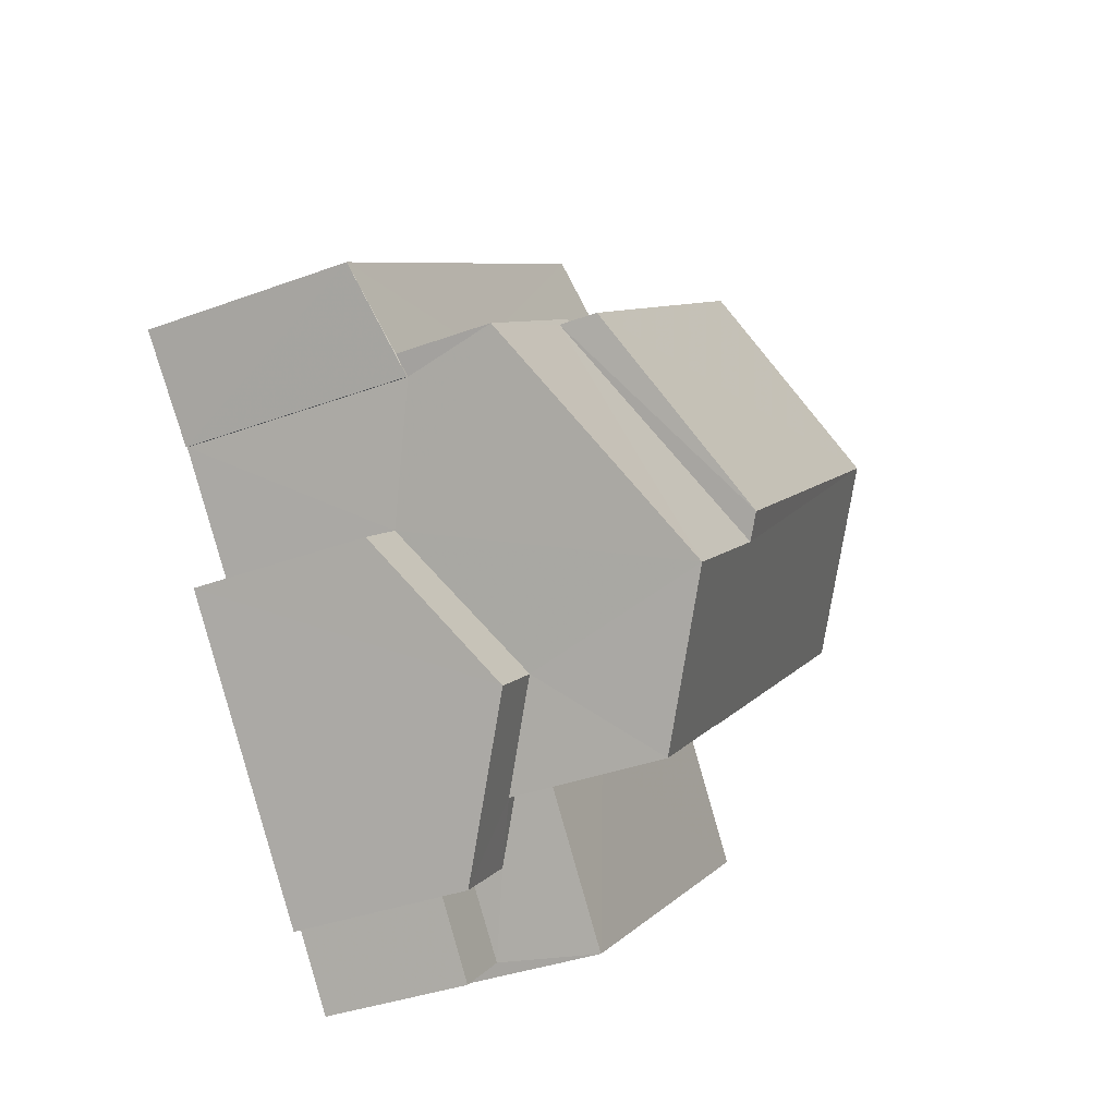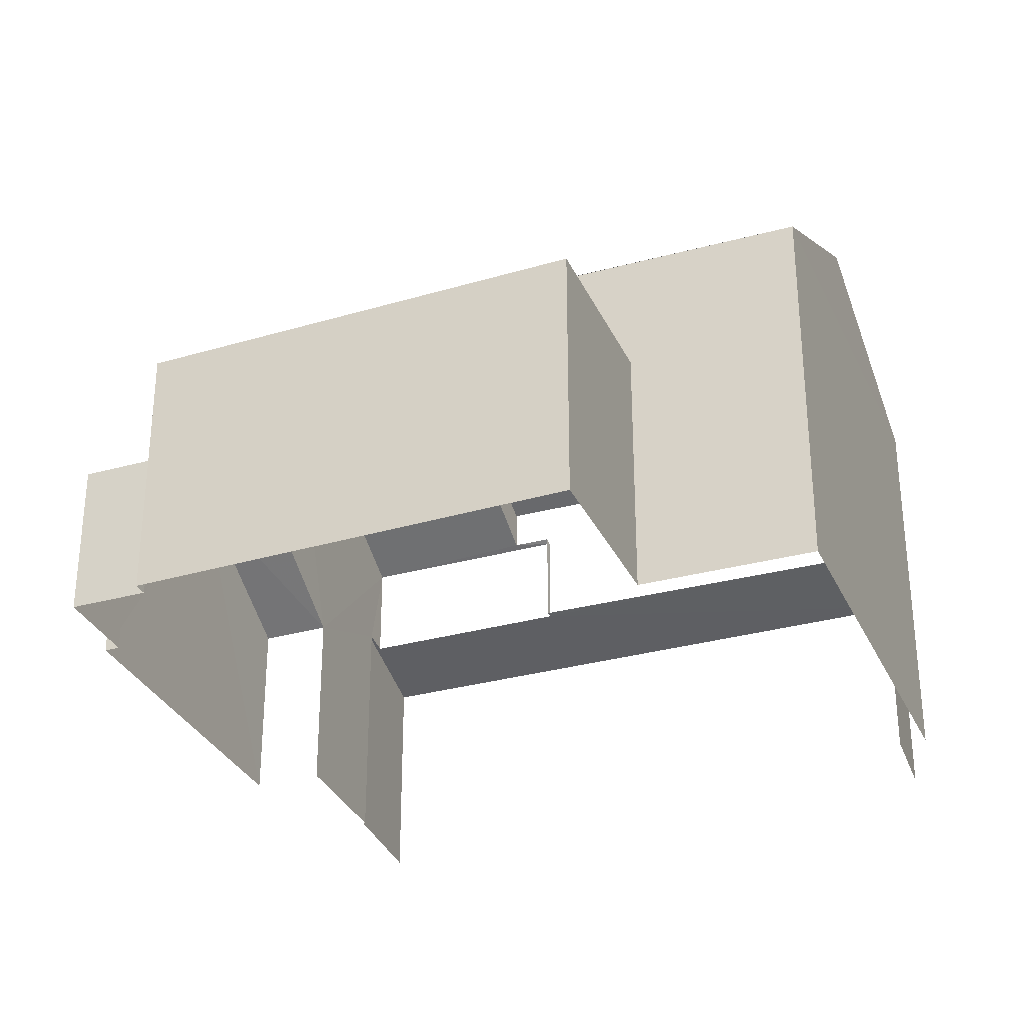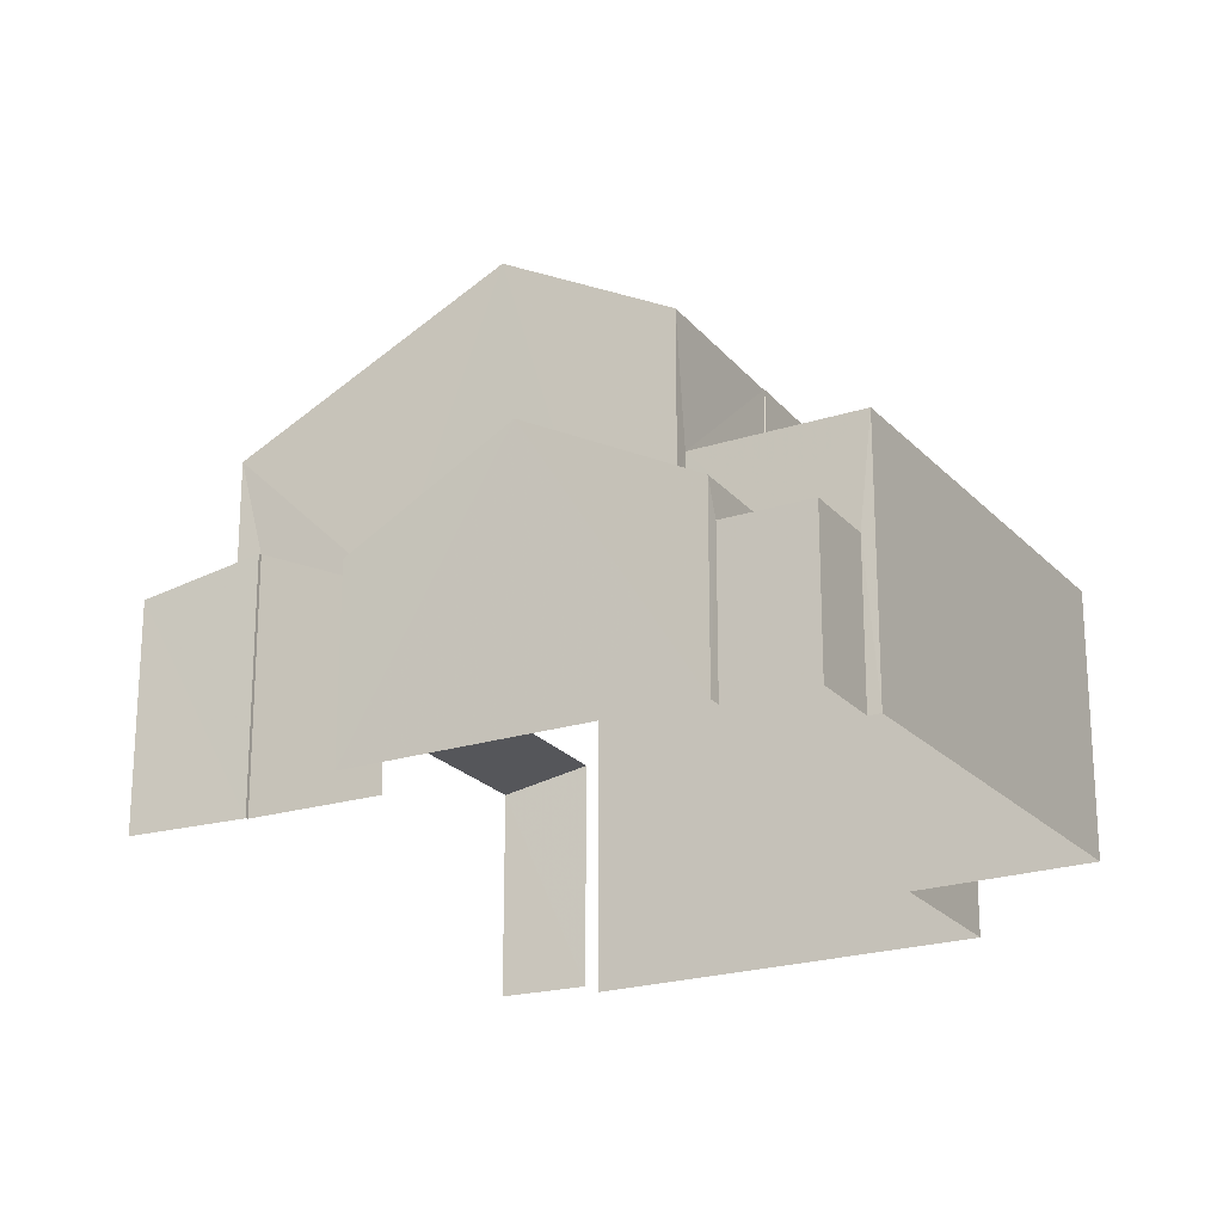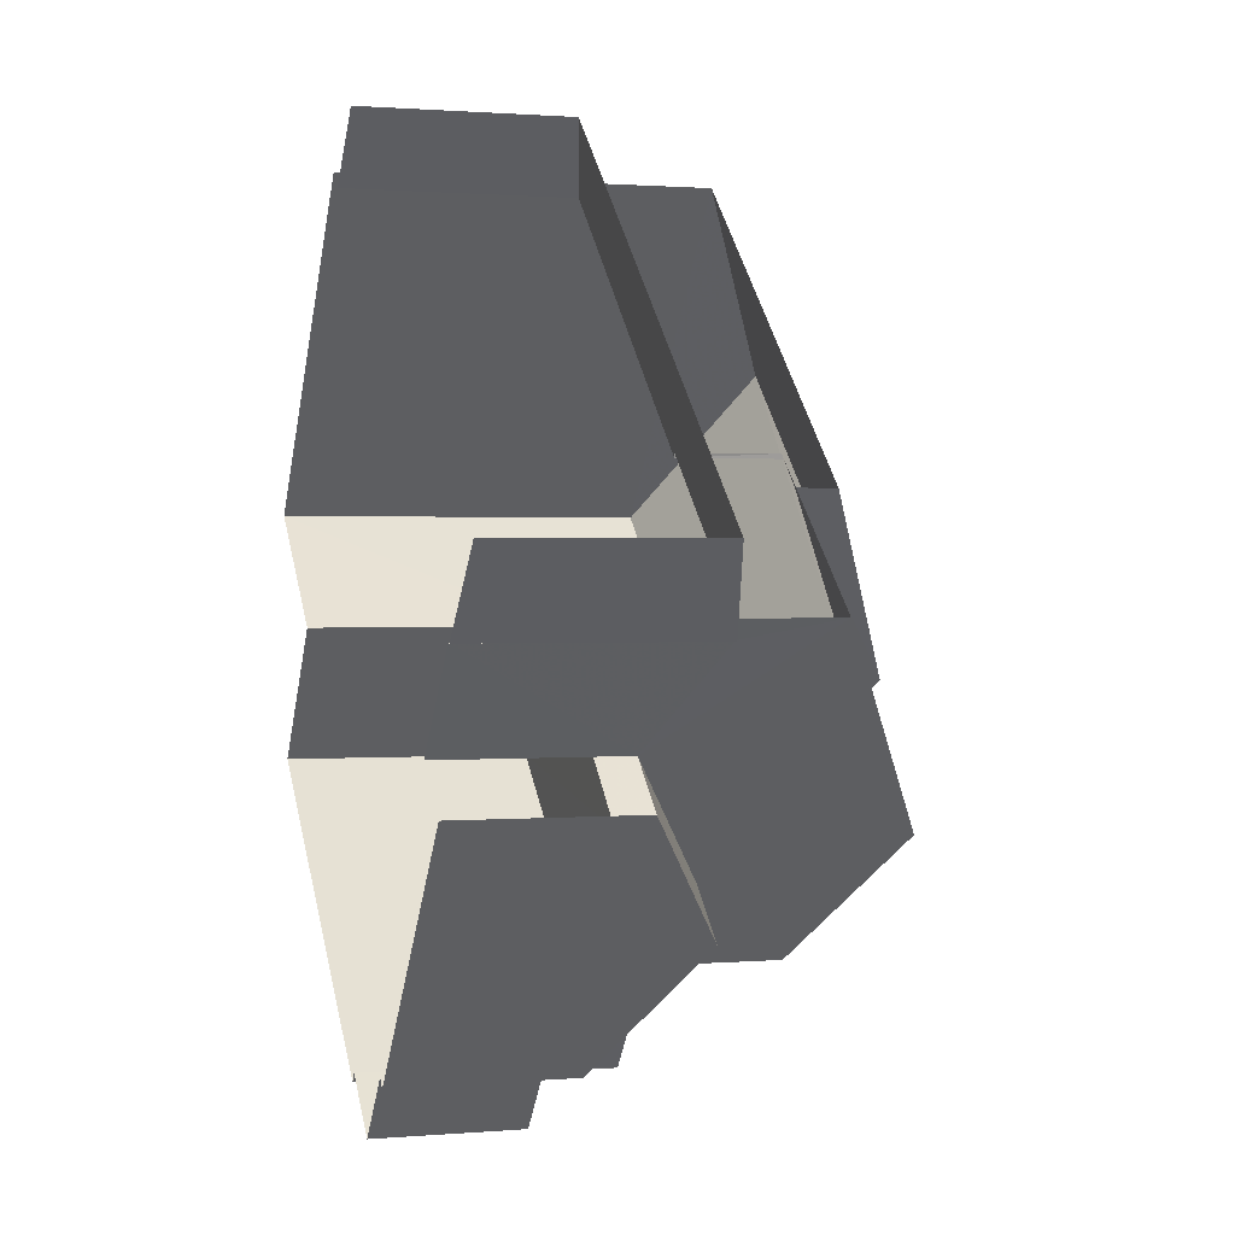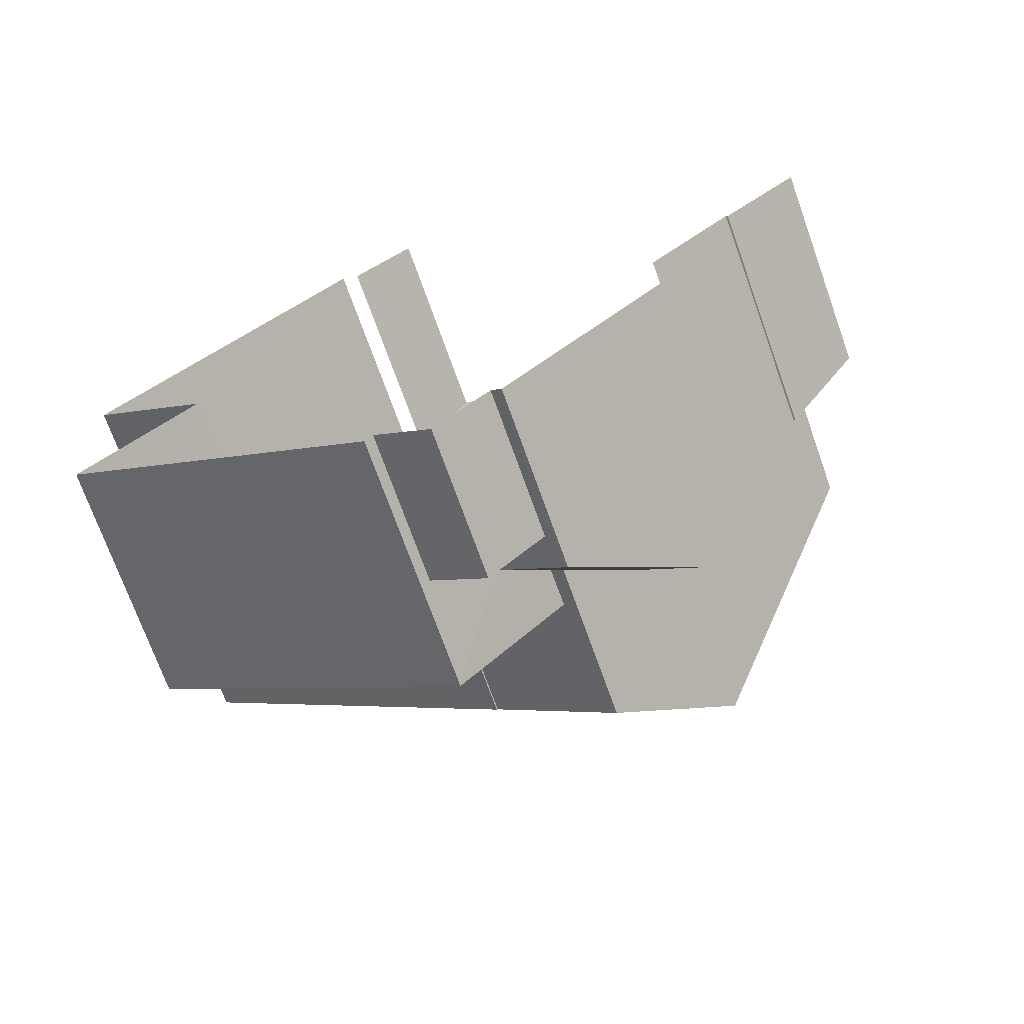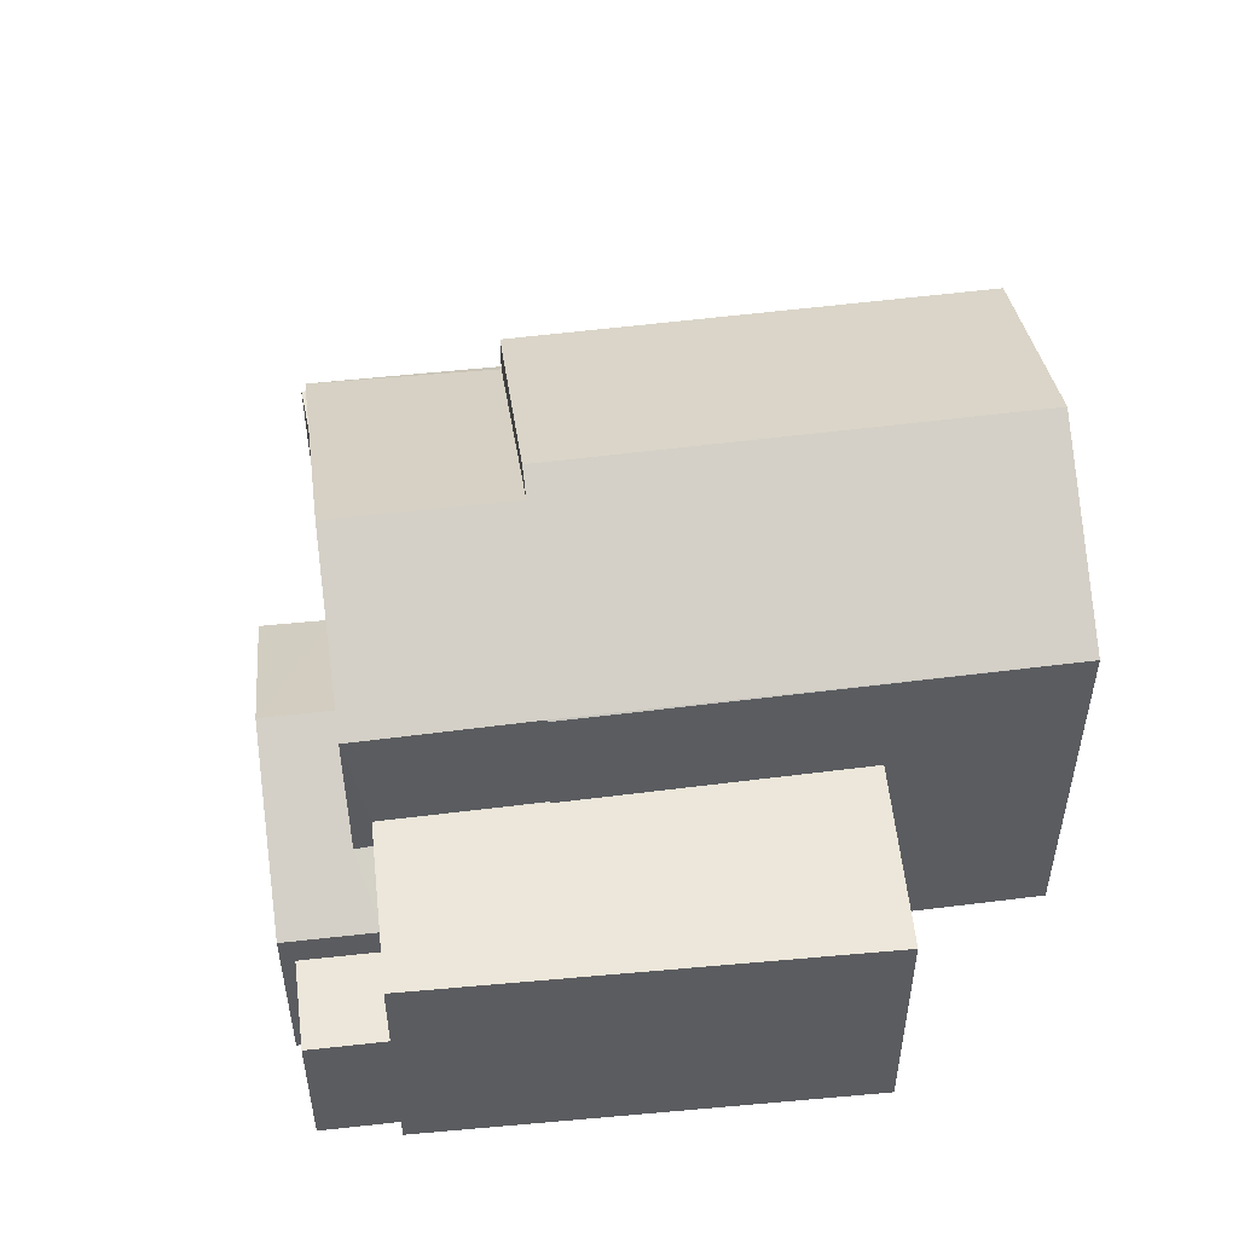
<metadata>
{"format":"obj","ext":"obj","renderer":"f3d","projection":"perspective","resolution":1024,"background":"white","views":[{"elev":-36.9,"azim":-64.6,"up":"+Y"},{"elev":-31.7,"azim":62.0,"up":"+Z"},{"elev":-22.2,"azim":-20.4,"up":"+Z"},{"elev":1.1,"azim":-106.8,"up":"+Y"},{"elev":-72.3,"azim":-160.2,"up":"+Y"},{"elev":53.7,"azim":33.6,"up":"+Z"}]}
</metadata>
<code>
v -2.196e+05 -1.235e+05 36.95
v -2.196e+05 -1.235e+05 36.95
v -2.196e+05 -1.235e+05 36.95
v -2.196e+05 -1.235e+05 36.95
v -2.196e+05 -1.235e+05 36.95
v -2.196e+05 -1.235e+05 36.95
v -2.196e+05 -1.235e+05 36.95
v -2.196e+05 -1.235e+05 36.95
v -2.196e+05 -1.235e+05 36.95
v -2.196e+05 -1.235e+05 36.95
v -2.196e+05 -1.235e+05 36.95
v -2.196e+05 -1.235e+05 36.95
v -2.196e+05 -1.235e+05 36.95
v -2.196e+05 -1.235e+05 36.95
v -2.196e+05 -1.235e+05 36.95
v -2.196e+05 -1.235e+05 36.95
v -2.196e+05 -1.235e+05 43.99
v -2.196e+05 -1.235e+05 42.53
v -2.196e+05 -1.235e+05 42.53
v -2.196e+05 -1.235e+05 43.99
v -2.196e+05 -1.235e+05 41.93
v -2.196e+05 -1.235e+05 41.89
v -2.196e+05 -1.235e+05 41.93
v -2.196e+05 -1.235e+05 41.89
v -2.196e+05 -1.235e+05 43.8
v -2.196e+05 -1.235e+05 43.79
v -2.196e+05 -1.235e+05 40.73
v -2.196e+05 -1.235e+05 40.73
v -2.196e+05 -1.235e+05 40.73
v -2.196e+05 -1.235e+05 40.73
v -2.196e+05 -1.235e+05 40.73
v -2.196e+05 -1.235e+05 40.73
v -2.196e+05 -1.235e+05 40.16
v -2.196e+05 -1.235e+05 40.43
v -2.196e+05 -1.235e+05 40.43
v -2.196e+05 -1.235e+05 40.45
v -2.196e+05 -1.235e+05 40.43
v -2.196e+05 -1.235e+05 40.5
v -2.196e+05 -1.235e+05 40.5
v -2.196e+05 -1.235e+05 40.16
v -2.196e+05 -1.235e+05 39.66
v -2.196e+05 -1.235e+05 39.66
v -2.196e+05 -1.235e+05 40.97
v -2.196e+05 -1.235e+05 40.97
v -2.196e+05 -1.235e+05 40.16
v -2.196e+05 -1.235e+05 39.66
v -2.196e+05 -1.235e+05 39.66
v -2.196e+05 -1.235e+05 40.16
v -2.196e+05 -1.235e+05 42.53
v -2.196e+05 -1.235e+05 42.53
v -2.196e+05 -1.235e+05 42.54
v -2.196e+05 -1.235e+05 42.54
v -2.196e+05 -1.235e+05 39.17
v -2.196e+05 -1.235e+05 39.17
v -2.196e+05 -1.235e+05 39.17
v -2.196e+05 -1.235e+05 39.17
f 1 2 3
f 4 5 1
f 6 5 4
f 7 8 9
f 1 3 8
f 7 9 10
f 6 4 11
f 12 13 14
f 15 14 7
f 13 16 14
f 4 1 16
f 16 8 7
f 1 8 16
f 14 16 7
f 34 24 22
f 34 37 24
f 16 13 42
f 41 16 42
f 2 35 18
f 19 18 21
f 2 1 35
f 19 21 23
f 21 35 36
f 18 35 21
f 33 5 6
f 40 33 6
f 17 18 19
f 20 17 19
f 21 22 23
f 22 24 23
f 23 25 26
f 23 24 25
f 27 28 29
f 29 28 30
f 27 31 28
f 30 28 32
f 33 34 35
f 35 34 36
f 37 38 39
f 40 34 33
f 37 40 38
f 37 34 40
f 41 42 43
f 44 41 43
f 44 43 45
f 43 46 45
f 45 47 48
f 45 46 47
f 49 17 26
f 50 49 51
f 17 20 26
f 52 51 25
f 51 26 25
f 51 49 26
f 53 54 55
f 56 53 55
f 42 13 43
f 13 12 43
f 12 46 43
f 49 3 18
f 49 18 17
f 3 2 18
f 4 16 41
f 4 41 39
f 24 37 39
f 44 45 52
f 24 41 25
f 41 44 25
f 44 52 25
f 24 39 41
f 12 53 46
f 46 53 47
f 12 14 53
f 47 53 56
f 1 5 33
f 35 1 33
f 22 21 36
f 34 22 36
f 14 15 54
f 53 14 54
f 45 30 52
f 52 30 51
f 45 48 30
f 51 30 32
f 40 6 11
f 38 40 11
f 8 3 31
f 3 49 31
f 31 50 28
f 31 49 50
f 32 50 51
f 32 28 50
f 39 38 11
f 4 39 11
f 7 10 55
f 10 29 55
f 47 30 48
f 47 29 30
f 56 55 47
f 55 29 47
f 29 10 9
f 27 29 9
f 31 27 9
f 8 31 9
f 20 23 26
f 20 19 23
f 7 54 15
f 7 55 54

</code>
